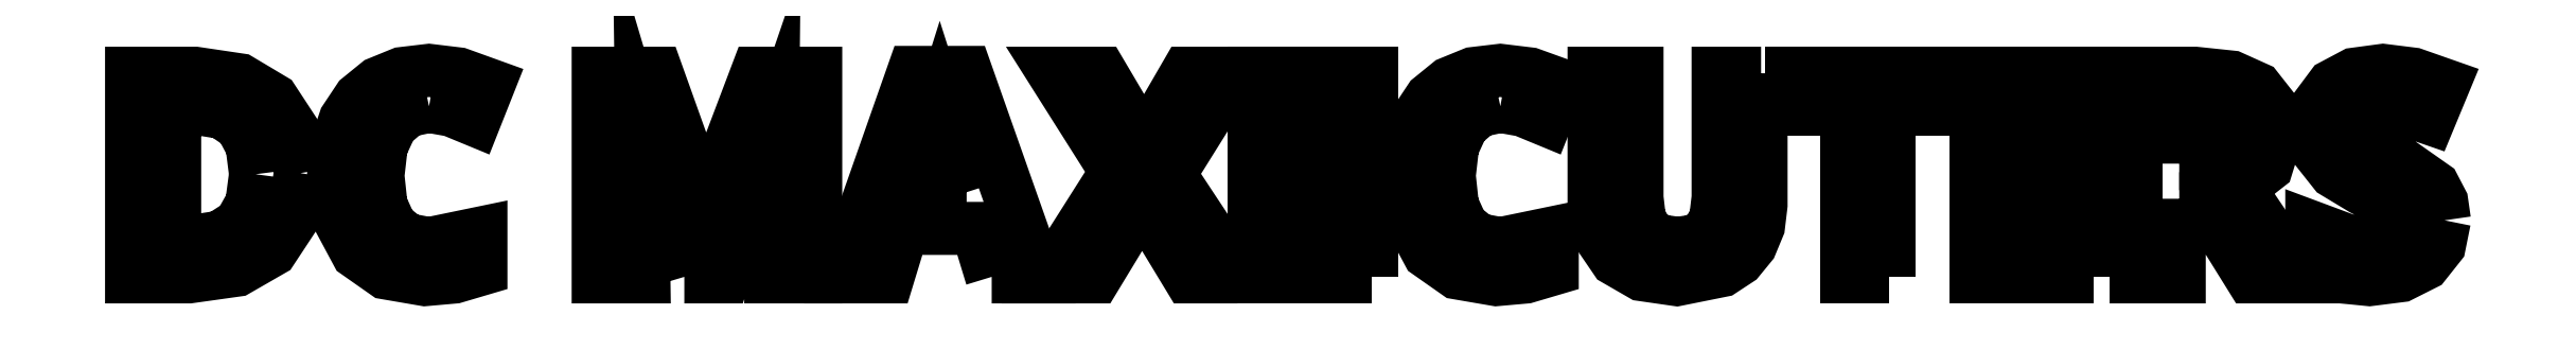
<metadata>
{"format":"dxf","ext":"dxf","renderer":"ezdxf+matplotlib","layout":"modelspace","background":"white","min_lineweight":24,"dpi":150}
</metadata>
<code>
0
SECTION
2
ENTITIES
0
LWPOLYLINE
8
Layer_1
90
13
70
0
10
6.686
20
4.217
30
0
10
6.402
20
2.46
30
0
10
5.551
20
1.169
30
0
10
4.169
20
0.3748
30
0
10
2.282
20
0.1102
30
0
10
0
20
0.1102
30
0
10
0
20
8.169
30
0
10
2.53
20
8.169
30
0
10
4.283
20
7.909
30
0
10
5.595
20
7.127
30
0
10
6.413
20
5.879
30
0
10
6.686
20
4.217
30
0
10
6.686
20
4.217
30
0
0
LWPOLYLINE
8
Layer_1
90
13
70
0
10
4.911
20
4.173
30
0
10
4.768
20
5.309
30
0
10
4.338
20
6.12
30
0
10
3.621
20
6.607
30
0
10
2.618
20
6.769
30
0
10
1.709
20
6.769
30
0
10
1.709
20
1.521
30
0
10
2.442
20
1.521
30
0
10
3.522
20
1.687
30
0
10
4.294
20
2.184
30
0
10
4.757
20
3.013
30
0
10
4.911
20
4.173
30
0
10
4.911
20
4.173
30
0
0
LWPOLYLINE
8
Layer_1
90
29
70
0
10
11.78
20
6.863
30
0
10
10.92
20
6.681
30
0
10
10.29
20
6.135
30
0
10
9.889
20
5.27
30
0
10
9.757
20
4.118
30
0
10
9.883
20
2.938
30
0
10
10.26
20
2.096
30
0
10
10.89
20
1.591
30
0
10
11.78
20
1.422
30
0
10
13.84
20
1.847
30
0
10
13.84
20
0.4134
30
0
10
12.79
20
0.1034
30
0
10
11.62
20
2e-06
30
0
10
10.07
20
0.266
30
0
10
8.93
20
1.064
30
0
10
8.231
20
2.365
30
0
10
7.998
20
4.129
30
0
10
8.113
20
5.307
30
0
10
8.456
20
6.328
30
0
10
9.012
20
7.164
30
0
10
9.768
20
7.778
30
0
10
10.7
20
8.158
30
0
10
11.78
20
8.285
30
0
10
12.96
20
8.143
30
0
10
14.14
20
7.717
30
0
10
13.59
20
6.328
30
0
10
12.68
20
6.703
30
0
10
11.78
20
6.863
30
0
10
11.78
20
6.863
30
0
0
LWPOLYLINE
8
Layer_1
90
15
70
0
10
21.89
20
0.1102
30
0
10
20.21
20
5.756
30
0
10
20.29
20
0.1102
30
0
10
18.48
20
0.1102
30
0
10
18.48
20
8.169
30
0
10
20.8
20
8.169
30
0
10
22.73
20
2.79
30
0
10
24.77
20
8.169
30
0
10
27.09
20
8.169
30
0
10
27.09
20
0.1102
30
0
10
25.32
20
0.1102
30
0
10
25.38
20
5.745
30
0
10
23.45
20
0.1102
30
0
10
21.89
20
0.1102
30
0
10
21.89
20
0.1102
30
0
0
LWPOLYLINE
8
Layer_1
90
9
70
0
10
34.06
20
0.1102
30
0
10
33.48
20
2.028
30
0
10
30.54
20
2.028
30
0
10
29.95
20
0.1102
30
0
10
28.11
20
0.1102
30
0
10
30.96
20
8.202
30
0
10
33.05
20
8.202
30
0
10
35.9
20
0.1102
30
0
10
34.06
20
0.1102
30
0
0
LWPOLYLINE
8
Layer_1
90
4
70
0
10
33.07
20
3.462
30
0
10
32.01
20
6.773
30
0
10
30.97
20
3.462
30
0
10
33.07
20
3.462
30
0
0
LWPOLYLINE
8
Layer_1
90
14
70
0
10
43.79
20
0.11
30
0
10
41.86
20
0.11
30
0
10
40.02
20
3.158
30
0
10
38.17
20
0.11
30
0
10
36.36
20
0.11
30
0
10
39
20
4.266
30
0
10
36.53
20
8.169
30
0
10
38.39
20
8.169
30
0
10
40.1
20
5.269
30
0
10
41.78
20
8.169
30
0
10
43.6
20
8.169
30
0
10
41.1
20
4.172
30
0
10
43.79
20
0.11
30
0
10
43.79
20
0.11
30
0
0
LWPOLYLINE
8
Layer_1
90
14
70
1
10
49.09
20
0.1102
30
0
10
44.45
20
0.1102
30
0
10
44.45
20
8.169
30
0
10
49.09
20
8.169
30
0
10
49.09
20
6.769
30
0
10
46.16
20
6.769
30
0
10
46.16
20
5
30
0
10
48.89
20
5
30
0
10
48.89
20
3.599
30
0
10
46.16
20
3.599
30
0
10
46.16
20
1.521
30
0
10
49.09
20
1.521
30
0
10
49.09
20
0.1102
30
0
10
49.09
20
0.1102
30
0
0
LWPOLYLINE
8
Layer_1
90
29
70
0
10
54.2
20
6.863
30
0
10
53.35
20
6.681
30
0
10
52.71
20
6.135
30
0
10
52.31
20
5.27
30
0
10
52.18
20
4.118
30
0
10
52.3
20
2.938
30
0
10
52.68
20
2.096
30
0
10
53.32
20
1.591
30
0
10
54.2
20
1.422
30
0
10
56.26
20
1.847
30
0
10
56.26
20
0.4134
30
0
10
55.21
20
0.1034
30
0
10
54.04
20
2e-06
30
0
10
52.49
20
0.266
30
0
10
51.35
20
1.064
30
0
10
50.65
20
2.365
30
0
10
50.42
20
4.129
30
0
10
50.53
20
5.307
30
0
10
50.88
20
6.328
30
0
10
51.43
20
7.164
30
0
10
52.19
20
7.778
30
0
10
53.12
20
8.158
30
0
10
54.2
20
8.285
30
0
10
55.38
20
8.143
30
0
10
56.56
20
7.717
30
0
10
56.01
20
6.328
30
0
10
55.1
20
6.703
30
0
10
54.2
20
6.863
30
0
10
54.2
20
6.863
30
0
0
LWPOLYLINE
8
Layer_1
90
25
70
0
10
64.53
20
8.169
30
0
10
64.53
20
2.955
30
0
10
64.42
20
2.117
30
0
10
64.12
20
1.389
30
0
10
63.64
20
0.7951
30
0
10
62.97
20
0.3583
30
0
10
61.18
20
2e-06
30
0
10
59.8
20
0.1984
30
0
10
58.77
20
0.7938
30
0
10
58.13
20
1.739
30
0
10
57.91
20
2.977
30
0
10
57.91
20
8.169
30
0
10
59.61
20
8.169
30
0
10
59.61
20
3.236
30
0
10
59.71
20
2.428
30
0
10
59.99
20
1.869
30
0
10
60.49
20
1.542
30
0
10
61.23
20
1.433
30
0
10
61.95
20
1.542
30
0
10
62.44
20
1.869
30
0
10
62.73
20
2.434
30
0
10
62.82
20
3.247
30
0
10
62.82
20
8.169
30
0
10
64.53
20
8.169
30
0
10
64.53
20
8.169
30
0
0
LWPOLYLINE
8
Layer_1
90
10
70
1
10
69.61
20
0.1102
30
0
10
67.9
20
0.1102
30
0
10
67.9
20
6.747
30
0
10
65.71
20
6.747
30
0
10
65.71
20
8.169
30
0
10
71.8
20
8.169
30
0
10
71.8
20
6.747
30
0
10
69.61
20
6.747
30
0
10
69.61
20
0.1102
30
0
10
69.61
20
0.1102
30
0
0
LWPOLYLINE
8
Layer_1
90
14
70
1
10
77.69
20
0.1102
30
0
10
73.05
20
0.1102
30
0
10
73.05
20
8.169
30
0
10
77.69
20
8.169
30
0
10
77.69
20
6.769
30
0
10
74.76
20
6.769
30
0
10
74.76
20
5
30
0
10
77.48
20
5
30
0
10
77.48
20
3.599
30
0
10
74.76
20
3.599
30
0
10
74.76
20
1.521
30
0
10
77.69
20
1.521
30
0
10
77.69
20
0.1102
30
0
10
77.69
20
0.1102
30
0
0
LWPOLYLINE
8
Layer_1
90
11
70
0
10
81.08
20
4.592
30
0
10
81.63
20
4.592
30
0
10
82.83
20
4.862
30
0
10
83.12
20
5.209
30
0
10
83.22
20
5.711
30
0
10
83.12
20
6.201
30
0
10
82.82
20
6.526
30
0
10
81.6
20
6.769
30
0
10
81.08
20
6.769
30
0
10
81.08
20
4.592
30
0
10
81.08
20
4.592
30
0
0
LWPOLYLINE
8
Layer_1
90
16
70
0
10
81.08
20
3.203
30
0
10
81.08
20
0.1102
30
0
10
79.38
20
0.1102
30
0
10
79.38
20
8.169
30
0
10
81.72
20
8.169
30
0
10
83.15
20
8.019
30
0
10
84.15
20
7.568
30
0
10
84.75
20
6.817
30
0
10
84.94
20
5.755
30
0
10
84.55
20
4.487
30
0
10
83.44
20
3.621
30
0
10
85.81
20
0.1102
30
0
10
83.92
20
0.1102
30
0
10
81.99
20
3.203
30
0
10
81.08
20
3.203
30
0
10
81.08
20
3.203
30
0
0
LWPOLYLINE
8
Layer_1
90
36
70
0
10
91.58
20
2.348
30
0
10
91.39
20
1.373
30
0
10
90.8
20
0.6284
30
0
10
89.86
20
0.1571
30
0
10
88.61
20
2e-06
30
0
10
87.4
20
0.1213
30
0
10
86.33
20
0.4851
30
0
10
86.33
20
2.073
30
0
10
87.71
20
1.56
30
0
10
88.75
20
1.411
30
0
10
89.61
20
1.626
30
0
10
89.91
20
2.265
30
0
10
89.78
20
2.684
30
0
10
89.39
20
3.043
30
0
10
88.34
20
3.588
30
0
10
87.24
20
4.255
30
0
10
86.65
20
5
30
0
10
86.43
20
5.992
30
0
10
86.61
20
6.947
30
0
10
87.15
20
7.673
30
0
10
88.01
20
8.132
30
0
10
89.15
20
8.285
30
0
10
90.35
20
8.136
30
0
10
91.55
20
7.717
30
0
10
90.99
20
6.389
30
0
10
89.93
20
6.758
30
0
10
89.1
20
6.863
30
0
10
88.35
20
6.637
30
0
10
88.1
20
6.047
30
0
10
88.2
20
5.65
30
0
10
88.53
20
5.325
30
0
10
89.62
20
4.763
30
0
10
91.17
20
3.677
30
0
10
91.48
20
3.074
30
0
10
91.58
20
2.348
30
0
10
91.58
20
2.348
30
0
0
ENDSEC
0
EOF

</code>
